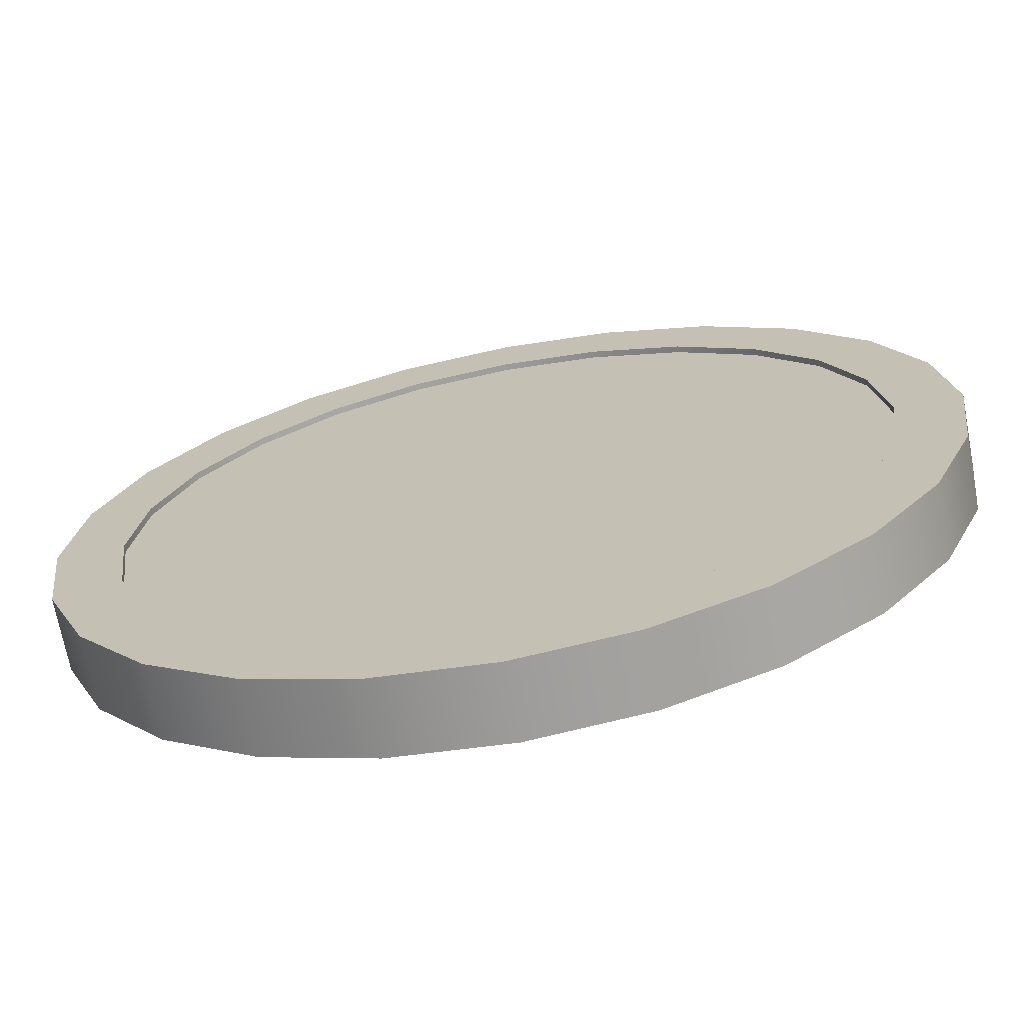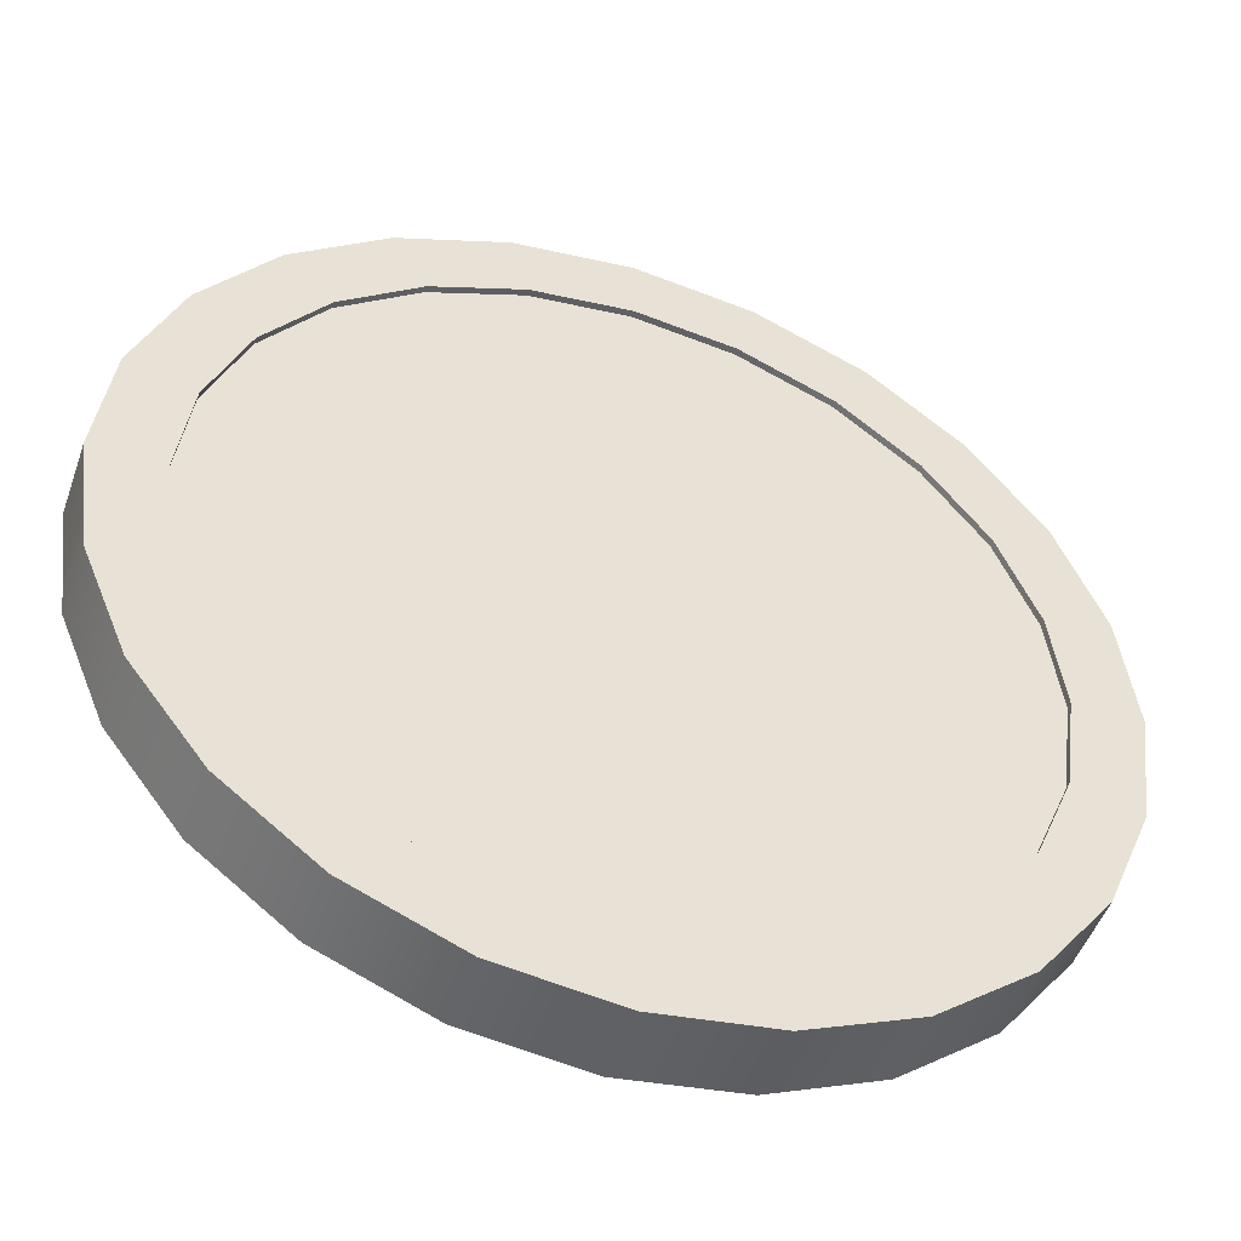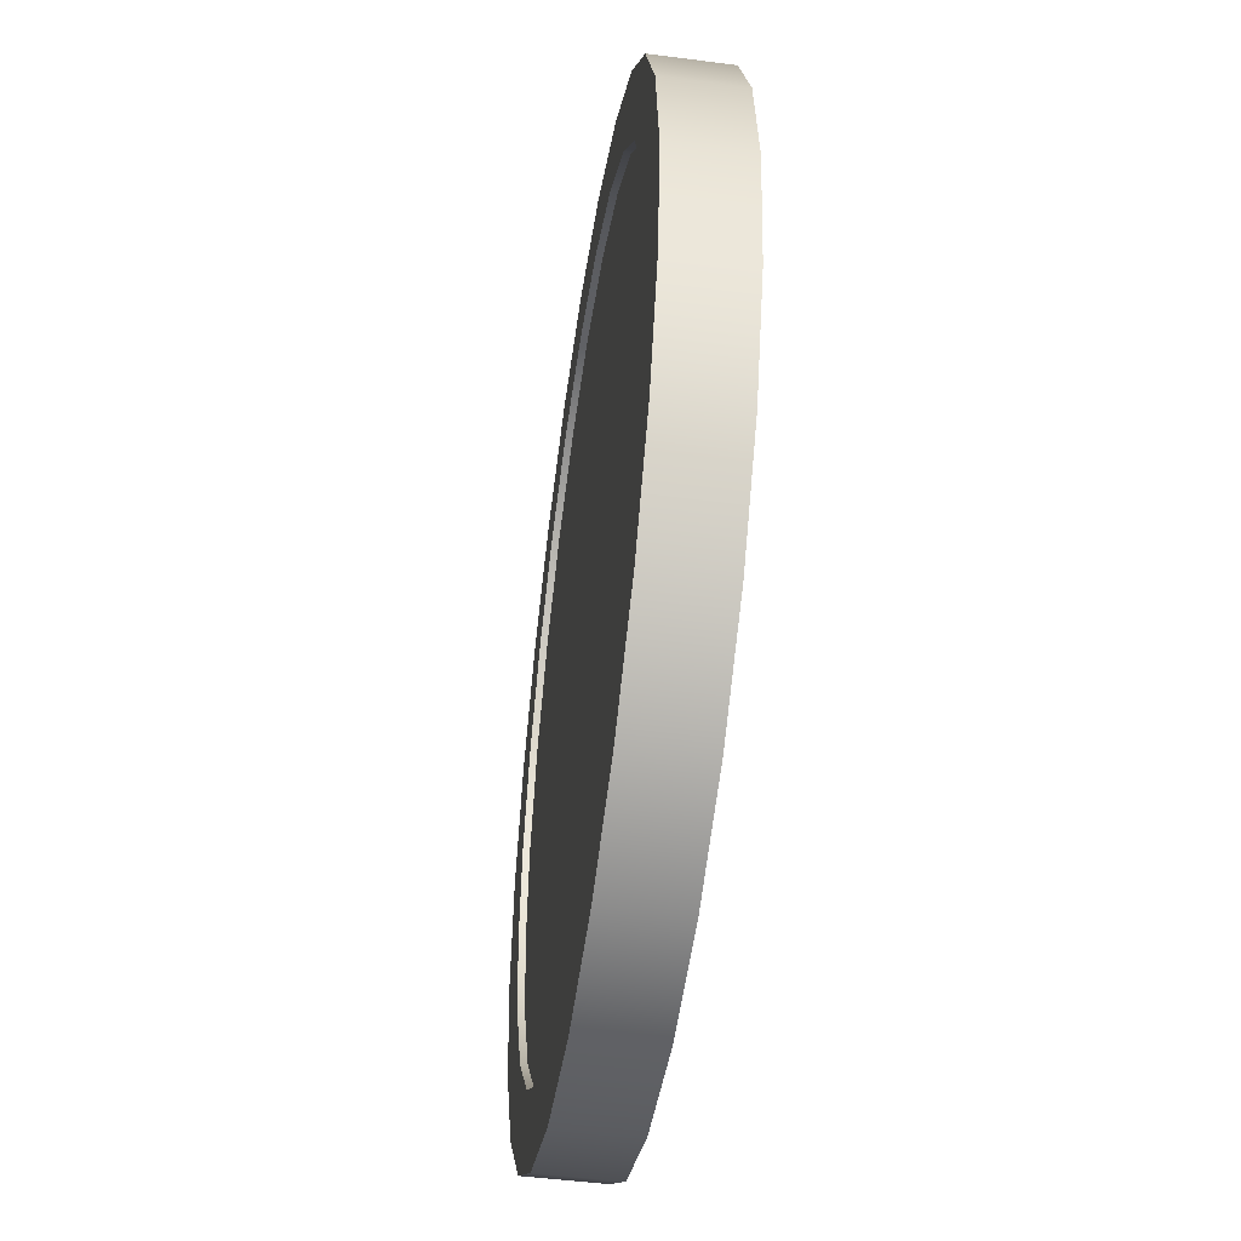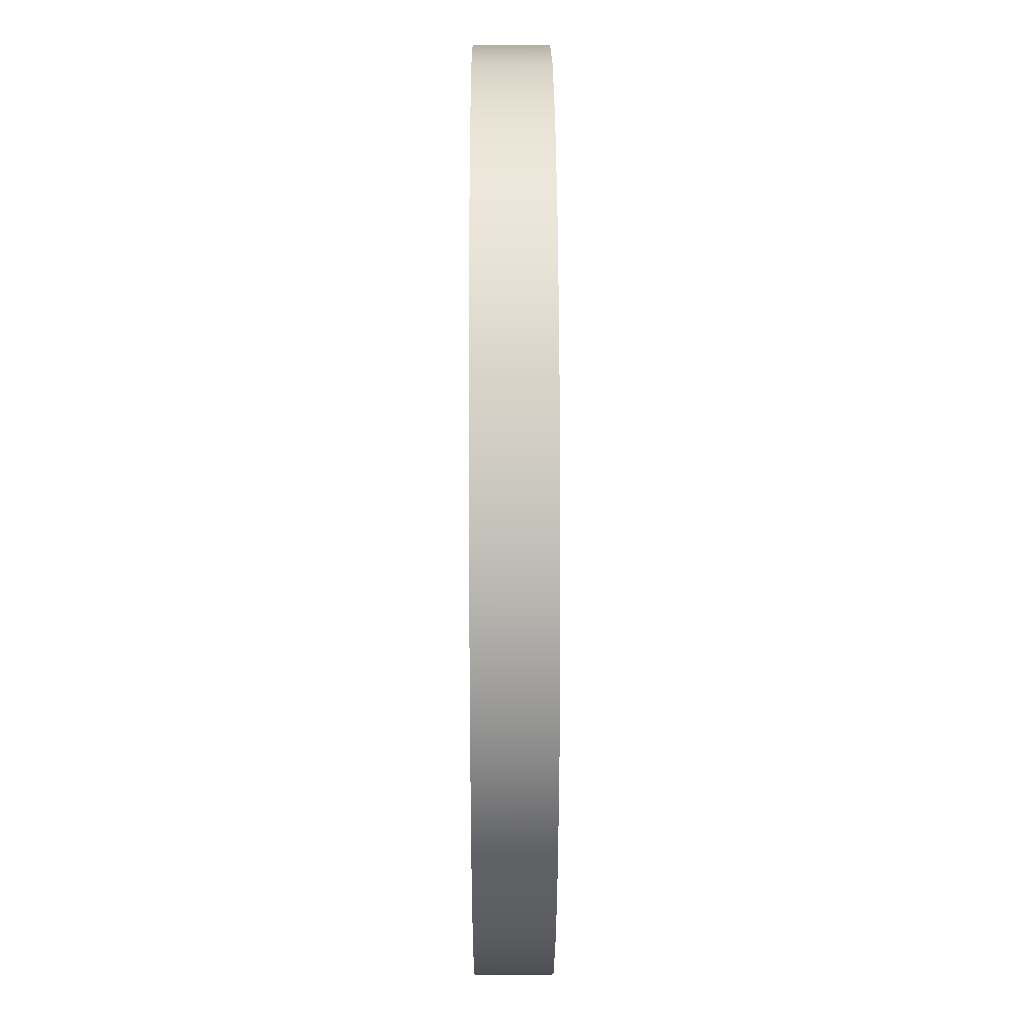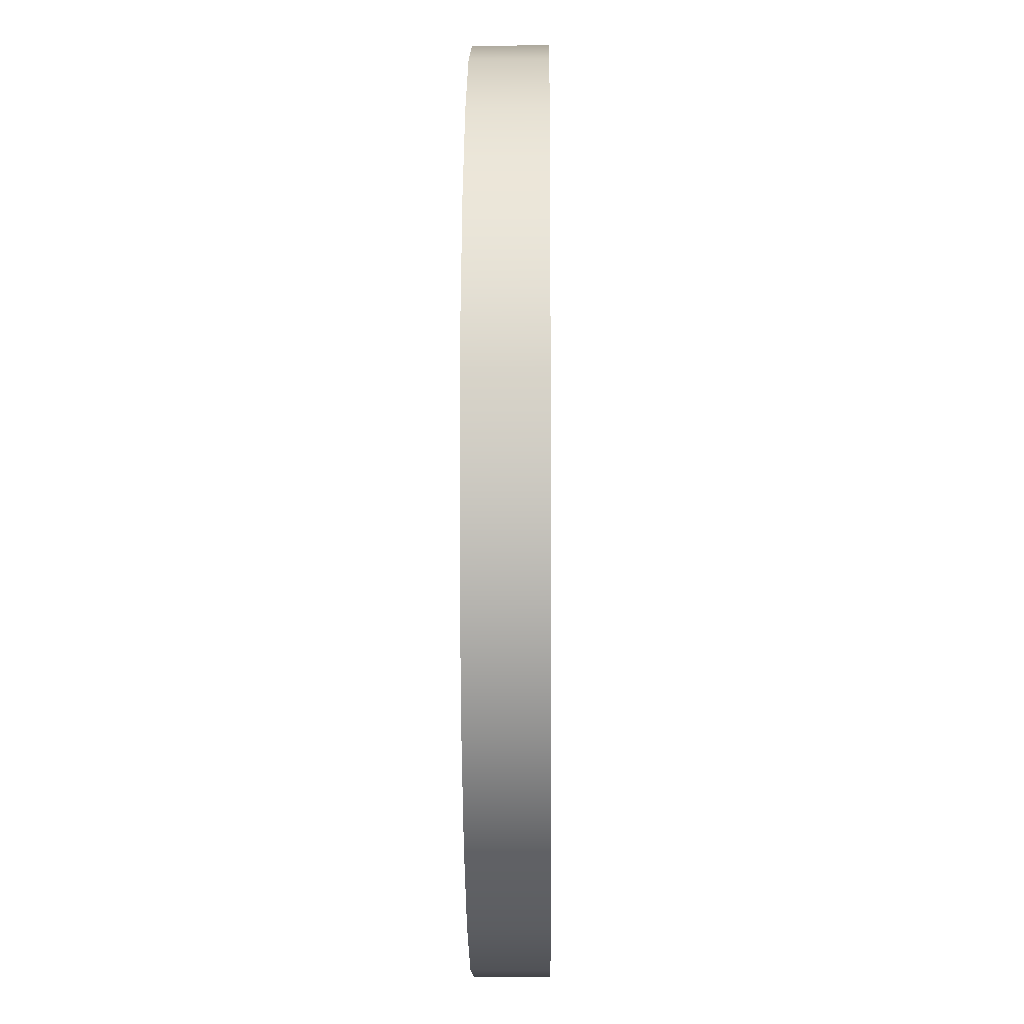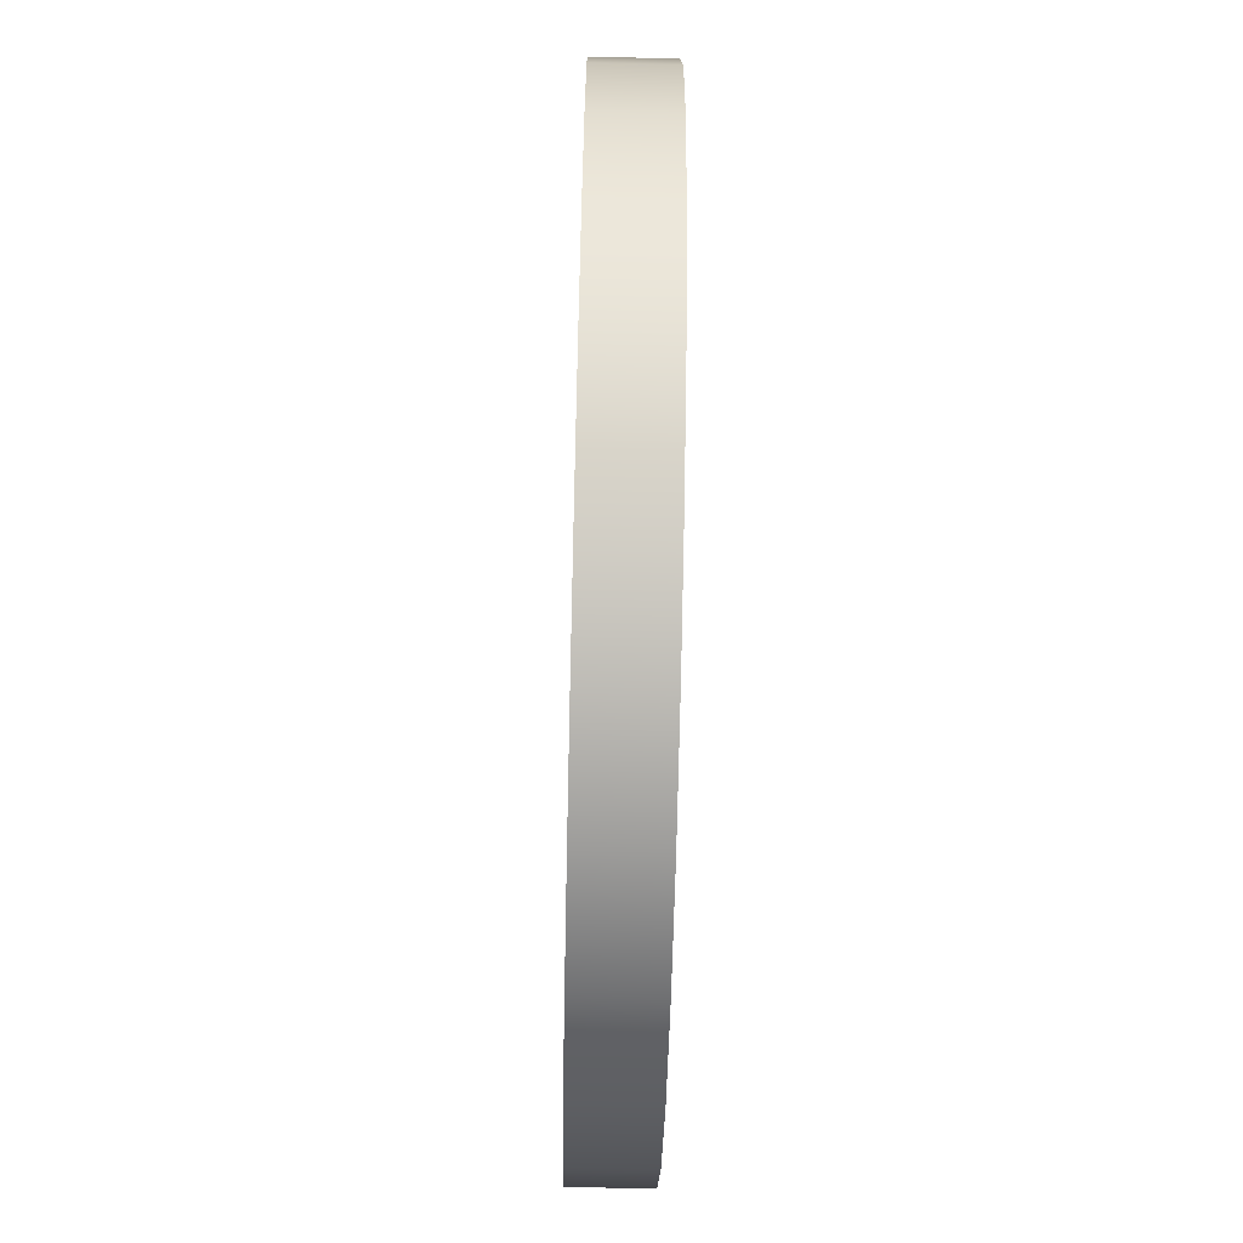
<metadata>
{"format":"obj","ext":"obj","renderer":"f3d","projection":"perspective","resolution":1024,"background":"white","views":[{"elev":-69.9,"azim":10.8,"up":"+Y"},{"elev":-48.9,"azim":-19.1,"up":"+Y"},{"elev":-49.2,"azim":81.8,"up":"+Y"},{"elev":26.3,"azim":89.7,"up":"+Y"},{"elev":-6.2,"azim":-89.3,"up":"+Y"},{"elev":-69.8,"azim":-91.3,"up":"+Y"}]}
</metadata>
<code>
o Coin_N1_Untitled
v 2.399 0 -0.1952
v 2.317 0.6208 -0.1952
v 2.077 1.199 -0.1952
v 1.696 1.696 -0.1952
v 1.199 2.077 -0.1952
v 0.6208 2.317 -0.1952
v 0 2.399 -0.1952
v -0.6208 2.317 -0.1952
v -1.199 2.077 -0.1952
v -1.696 1.696 -0.1952
v -2.077 1.199 -0.1952
v -2.317 0.6208 -0.1952
v -2.399 1e-06 -0.1952
v -2.317 -0.6208 -0.1952
v -2.077 -1.199 -0.1952
v -1.696 -1.696 -0.1952
v -1.199 -2.077 -0.1952
v -0.6208 -2.317 -0.1952
v -1e-06 -2.399 -0.1952
v 0.6208 -2.317 -0.1952
v 1.199 -2.077 -0.1952
v 1.696 -1.696 -0.1952
v 2.077 -1.199 -0.1952
v 2.317 -0.6208 -0.1952
v 2.399 -0 0.1952
v 2.317 0.6208 0.1952
v 2.077 1.199 0.1952
v 1.696 1.696 0.1952
v 1.199 2.077 0.1952
v 0.6208 2.317 0.1952
v 0 2.399 0.1952
v -0.6208 2.317 0.1952
v -1.199 2.077 0.1952
v -1.696 1.696 0.1952
v -2.077 1.199 0.1952
v -2.317 0.6208 0.1952
v -2.399 1e-06 0.1952
v -2.317 -0.6208 0.1952
v -2.077 -1.199 0.1952
v -1.696 -1.696 0.1952
v -1.199 -2.077 0.1952
v -0.6208 -2.317 0.1952
v -1e-06 -2.399 0.1952
v 0.6208 -2.317 0.1952
v 1.199 -2.077 0.1952
v 1.696 -1.696 0.1952
v 2.077 -1.199 0.1952
v 2.317 -0.6208 0.1952
v 1.968 0.5275 -0.1952
v 2.038 0 -0.1952
v 1.968 -0.5275 -0.1952
v 1.765 -1.019 -0.1952
v 1.441 -1.441 -0.1952
v 1.019 -1.765 -0.1952
v 0.5275 -1.968 -0.1952
v -1e-06 -2.038 -0.1952
v -0.5275 -1.968 -0.1952
v -1.019 -1.765 -0.1952
v -1.441 -1.441 -0.1952
v -1.765 -1.019 -0.1952
v -1.968 -0.5275 -0.1952
v -2.038 1e-06 -0.1952
v -1.968 0.5275 -0.1952
v -1.765 1.019 -0.1952
v -1.441 1.441 -0.1952
v -1.019 1.765 -0.1952
v -0.5275 1.968 -0.1952
v 0 2.038 -0.1952
v 0.5275 1.968 -0.1952
v 1.019 1.765 -0.1952
v 1.441 1.441 -0.1952
v 1.765 1.019 -0.1952
v 2.038 0 0.1952
v 1.968 0.5275 0.1952
v 1.765 1.019 0.1952
v 1.441 1.441 0.1952
v 1.019 1.765 0.1952
v 0.5275 1.968 0.1952
v 0 2.038 0.1952
v -0.5275 1.968 0.1952
v -1.019 1.765 0.1952
v -1.441 1.441 0.1952
v -1.765 1.019 0.1952
v -1.968 0.5275 0.1952
v -2.038 1e-06 0.1952
v -1.968 -0.5275 0.1952
v -1.765 -1.019 0.1952
v -1.441 -1.441 0.1952
v -1.019 -1.765 0.1952
v -0.5275 -1.968 0.1952
v -1e-06 -2.038 0.1952
v 0.5275 -1.968 0.1952
v 1.019 -1.765 0.1952
v 1.441 -1.441 0.1952
v 1.765 -1.019 0.1952
v 1.968 -0.5275 0.1952
v 1.968 0.5275 -0.1602
v 2.038 0 -0.1602
v 1.968 -0.5275 -0.1602
v 1.765 -1.019 -0.1602
v 1.441 -1.441 -0.1602
v 1.019 -1.765 -0.1602
v 0.5275 -1.968 -0.1602
v -1e-06 -2.038 -0.1602
v -0.5275 -1.968 -0.1602
v -1.019 -1.765 -0.1602
v -1.441 -1.441 -0.1602
v -1.765 -1.019 -0.1602
v -1.968 -0.5275 -0.1602
v -2.038 1e-06 -0.1602
v -1.968 0.5275 -0.1602
v -1.765 1.019 -0.1602
v -1.441 1.441 -0.1602
v -1.019 1.765 -0.1602
v -0.5275 1.968 -0.1602
v 0 2.038 -0.1602
v 0.5275 1.968 -0.1602
v 1.019 1.765 -0.1602
v 1.441 1.441 -0.1602
v 1.765 1.019 -0.1602
v 2.038 0 0.1602
v 1.968 0.5275 0.1602
v 1.765 1.019 0.1602
v 1.441 1.441 0.1602
v 1.019 1.765 0.1602
v 0.5275 1.968 0.1602
v 0 2.038 0.1602
v -0.5275 1.968 0.1602
v -1.019 1.765 0.1602
v -1.441 1.441 0.1602
v -1.765 1.019 0.1602
v -1.968 0.5275 0.1602
v -2.038 1e-06 0.1602
v -1.968 -0.5275 0.1602
v -1.765 -1.019 0.1602
v -1.441 -1.441 0.1602
v -1.019 -1.765 0.1602
v -0.5275 -1.968 0.1602
v -1e-06 -2.038 0.1602
v 0.5275 -1.968 0.1602
v 1.019 -1.765 0.1602
v 1.441 -1.441 0.1602
v 1.765 -1.019 0.1602
v 1.968 -0.5275 0.1602
f 1 2 26
f 26 25 1
f 2 3 27
f 27 26 2
f 3 4 28
f 28 27 3
f 4 5 29
f 29 28 4
f 5 6 30
f 30 29 5
f 6 7 31
f 31 30 6
f 7 8 32
f 32 31 7
f 8 9 33
f 33 32 8
f 9 10 34
f 34 33 9
f 10 11 35
f 35 34 10
f 11 12 36
f 36 35 11
f 12 13 37
f 37 36 12
f 13 14 38
f 38 37 13
f 14 15 39
f 39 38 14
f 15 16 40
f 40 39 15
f 16 17 41
f 41 40 16
f 17 18 42
f 42 41 17
f 18 19 43
f 43 42 18
f 19 20 44
f 44 43 19
f 20 21 45
f 45 44 20
f 21 22 46
f 46 45 21
f 22 23 47
f 47 46 22
f 23 24 48
f 48 47 23
f 24 1 25
f 25 48 24
f 100 101 102
f 102 103 104
f 104 105 106
f 102 104 106
f 106 107 108
f 108 109 110
f 106 108 110
f 110 111 112
f 112 113 114
f 110 112 114
f 106 110 114
f 114 115 116
f 116 117 118
f 114 116 118
f 118 119 120
f 120 97 98
f 118 120 98
f 114 118 98
f 106 114 98
f 102 106 98
f 100 102 98
f 99 100 98
f 122 123 124
f 124 125 126
f 126 127 128
f 124 126 128
f 128 129 130
f 130 131 132
f 128 130 132
f 132 133 134
f 134 135 136
f 132 134 136
f 128 132 136
f 136 137 138
f 138 139 140
f 136 138 140
f 140 141 142
f 142 143 144
f 140 142 144
f 136 140 144
f 128 136 144
f 124 128 144
f 122 124 144
f 121 122 144
f 1 50 49
f 49 2 1
f 24 51 50
f 50 1 24
f 23 52 51
f 51 24 23
f 22 53 52
f 52 23 22
f 21 54 53
f 53 22 21
f 20 55 54
f 54 21 20
f 19 56 55
f 55 20 19
f 18 57 56
f 56 19 18
f 17 58 57
f 57 18 17
f 16 59 58
f 58 17 16
f 15 60 59
f 59 16 15
f 14 61 60
f 60 15 14
f 13 62 61
f 61 14 13
f 12 63 62
f 62 13 12
f 11 64 63
f 63 12 11
f 10 65 64
f 64 11 10
f 9 66 65
f 65 10 9
f 8 67 66
f 66 9 8
f 7 68 67
f 67 8 7
f 6 69 68
f 68 7 6
f 5 70 69
f 69 6 5
f 4 71 70
f 70 5 4
f 3 72 71
f 71 4 3
f 2 49 72
f 72 3 2
f 26 74 73
f 73 25 26
f 27 75 74
f 74 26 27
f 28 76 75
f 75 27 28
f 29 77 76
f 76 28 29
f 30 78 77
f 77 29 30
f 31 79 78
f 78 30 31
f 32 80 79
f 79 31 32
f 33 81 80
f 80 32 33
f 34 82 81
f 81 33 34
f 35 83 82
f 82 34 35
f 36 84 83
f 83 35 36
f 37 85 84
f 84 36 37
f 38 86 85
f 85 37 38
f 39 87 86
f 86 38 39
f 40 88 87
f 87 39 40
f 41 89 88
f 88 40 41
f 42 90 89
f 89 41 42
f 43 91 90
f 90 42 43
f 44 92 91
f 91 43 44
f 45 93 92
f 92 44 45
f 46 94 93
f 93 45 46
f 47 95 94
f 94 46 47
f 48 96 95
f 95 47 48
f 25 73 96
f 96 48 25
f 49 50 98
f 98 97 49
f 50 51 99
f 99 98 50
f 51 52 100
f 100 99 51
f 52 53 101
f 101 100 52
f 53 54 102
f 102 101 53
f 54 55 103
f 103 102 54
f 55 56 104
f 104 103 55
f 56 57 105
f 105 104 56
f 57 58 106
f 106 105 57
f 58 59 107
f 107 106 58
f 59 60 108
f 108 107 59
f 60 61 109
f 109 108 60
f 61 62 110
f 110 109 61
f 62 63 111
f 111 110 62
f 63 64 112
f 112 111 63
f 64 65 113
f 113 112 64
f 65 66 114
f 114 113 65
f 66 67 115
f 115 114 66
f 67 68 116
f 116 115 67
f 68 69 117
f 117 116 68
f 69 70 118
f 118 117 69
f 70 71 119
f 119 118 70
f 71 72 120
f 120 119 71
f 72 49 97
f 97 120 72
f 73 74 122
f 122 121 73
f 74 75 123
f 123 122 74
f 75 76 124
f 124 123 75
f 76 77 125
f 125 124 76
f 77 78 126
f 126 125 77
f 78 79 127
f 127 126 78
f 79 80 128
f 128 127 79
f 80 81 129
f 129 128 80
f 81 82 130
f 130 129 81
f 82 83 131
f 131 130 82
f 83 84 132
f 132 131 83
f 84 85 133
f 133 132 84
f 85 86 134
f 134 133 85
f 86 87 135
f 135 134 86
f 87 88 136
f 136 135 87
f 88 89 137
f 137 136 88
f 89 90 138
f 138 137 89
f 90 91 139
f 139 138 90
f 91 92 140
f 140 139 91
f 92 93 141
f 141 140 92
f 93 94 142
f 142 141 93
f 94 95 143
f 143 142 94
f 95 96 144
f 144 143 95
f 96 73 121
f 121 144 96

</code>
